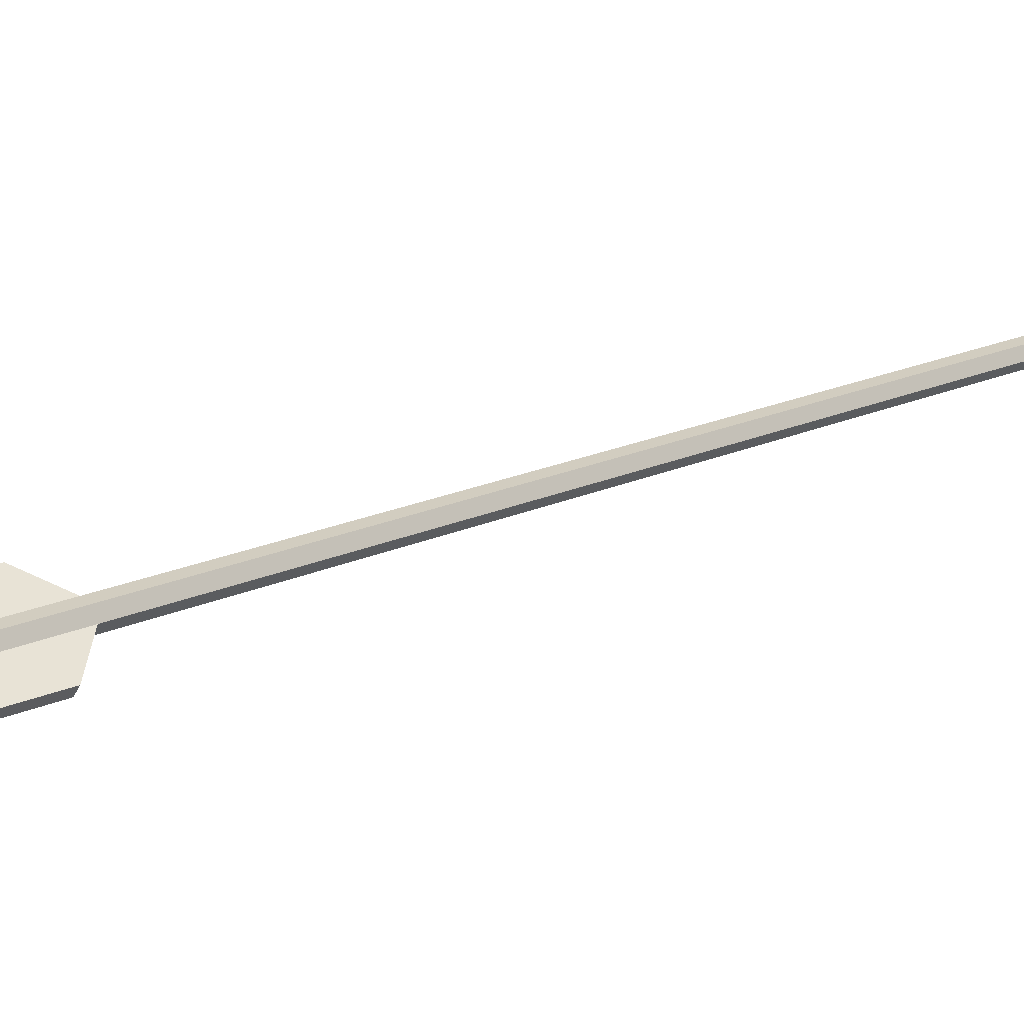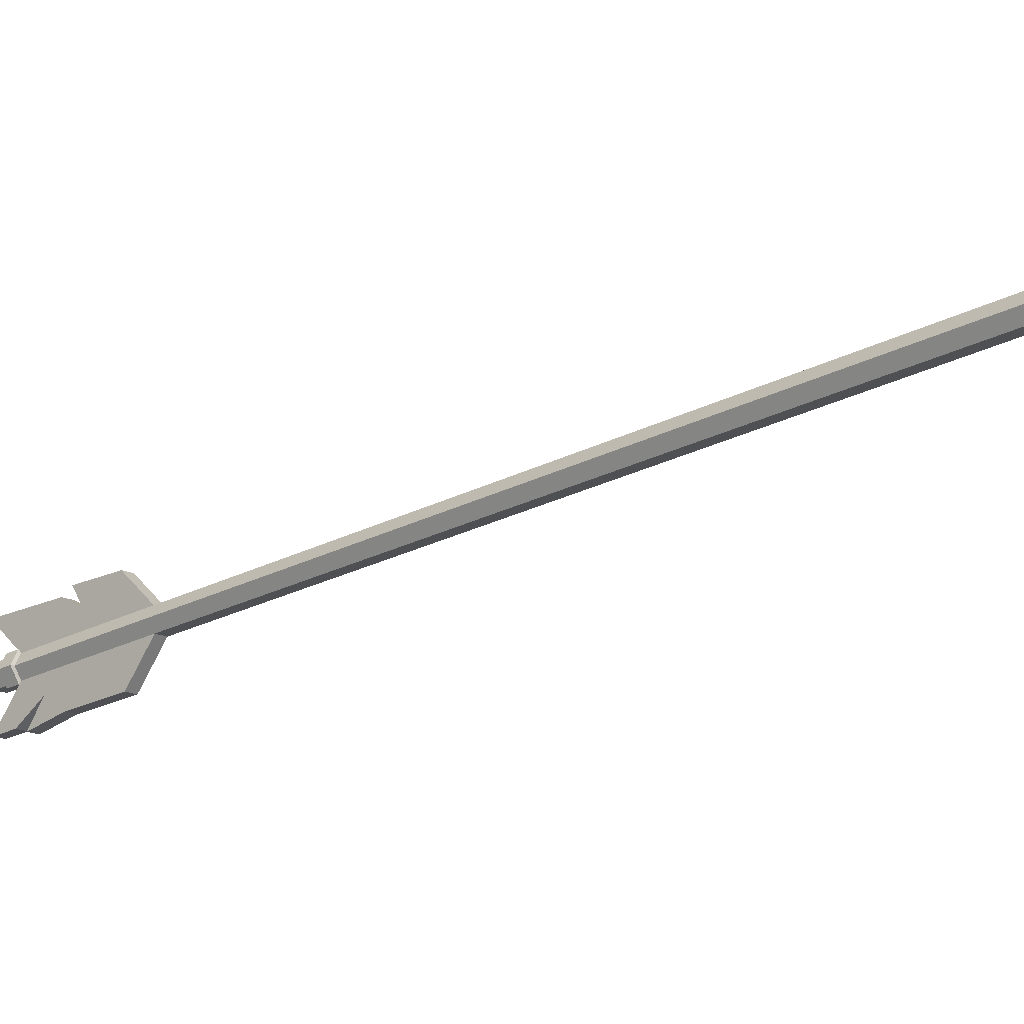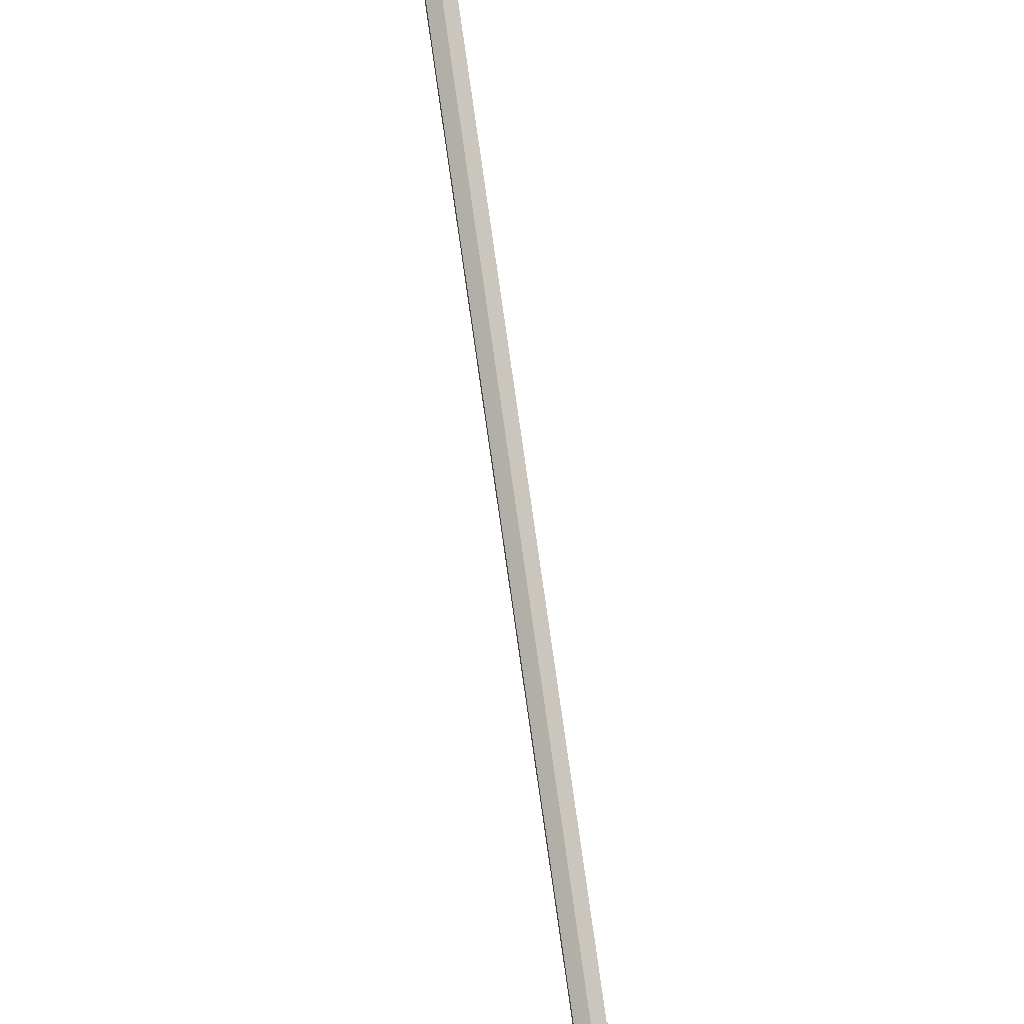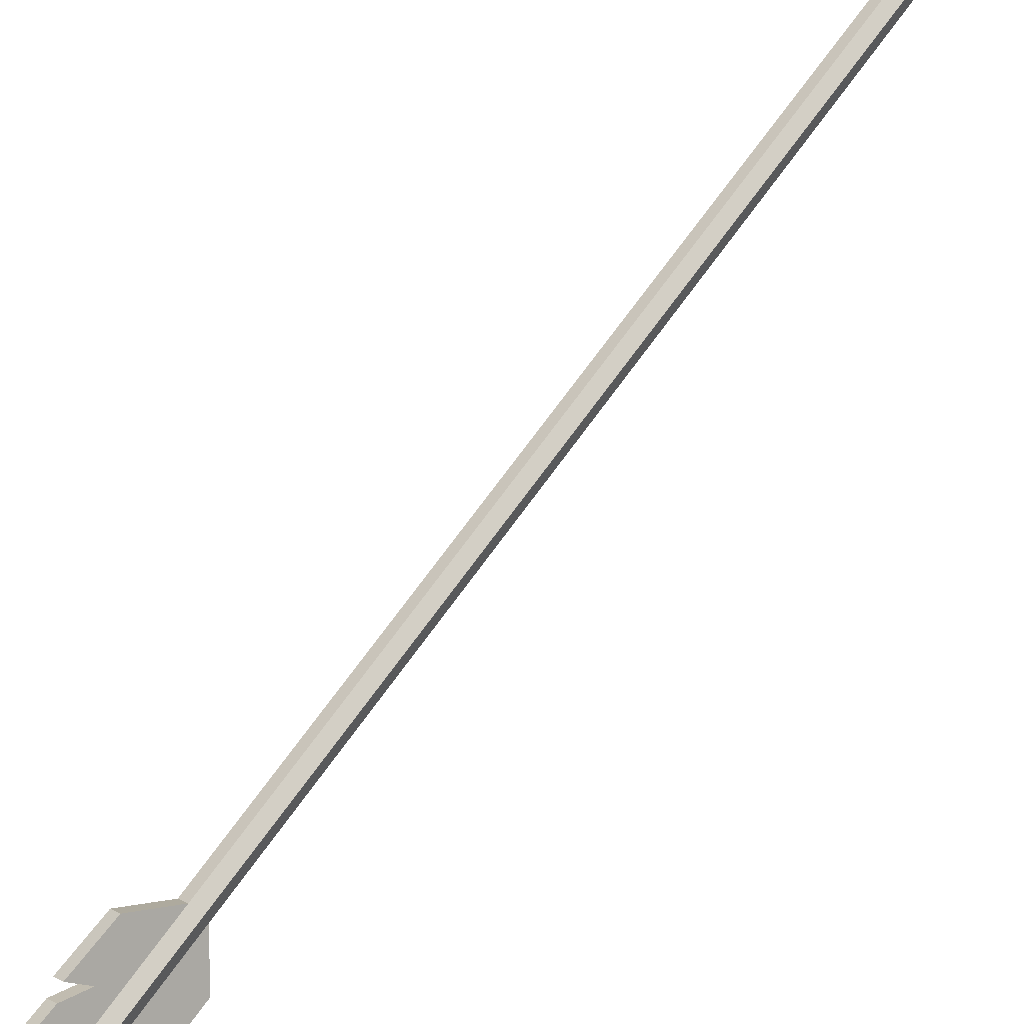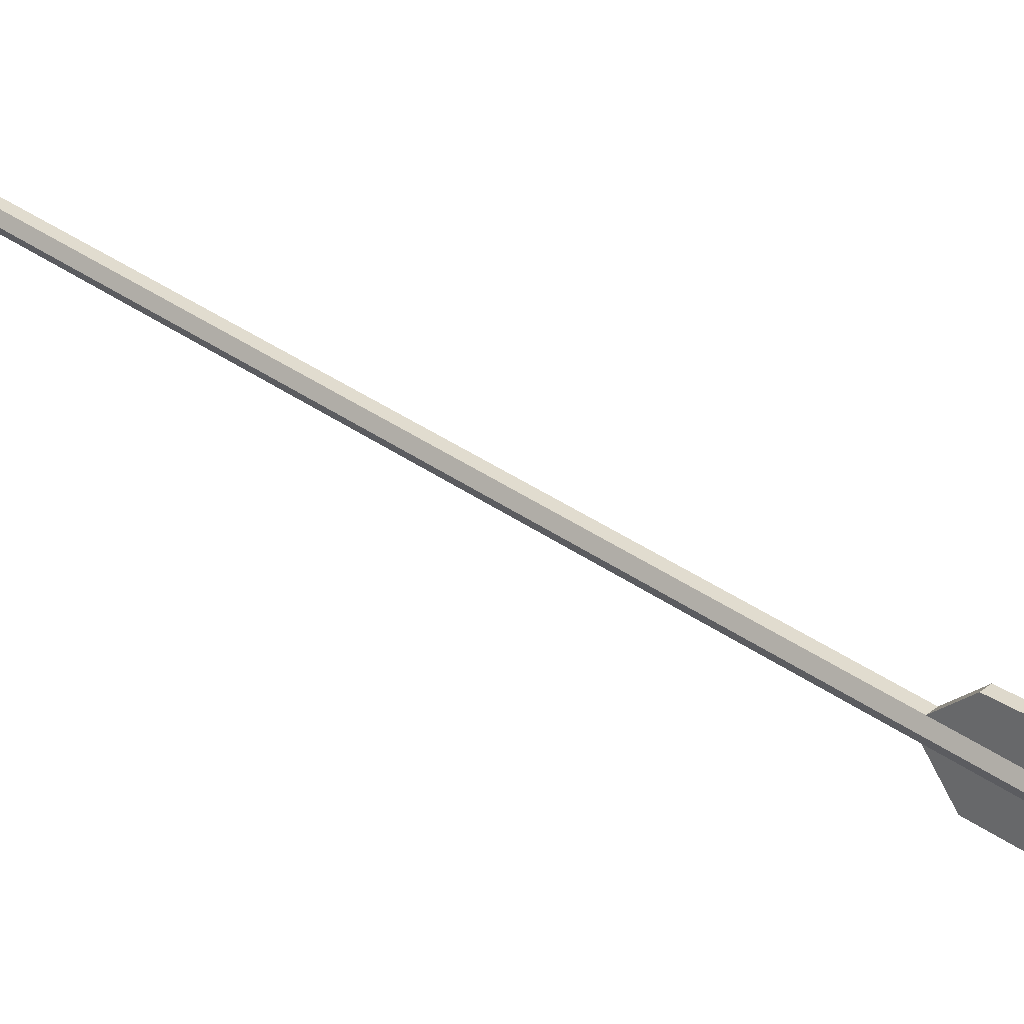
<metadata>
{"format":"obj","ext":"obj","renderer":"f3d","projection":"perspective","resolution":1024,"background":"white","views":[{"elev":-18.2,"azim":-111.8,"up":"+Z"},{"elev":13.7,"azim":-39.8,"up":"+Z"},{"elev":-71.7,"azim":23.6,"up":"+Z"},{"elev":38.7,"azim":-126.2,"up":"+Z"},{"elev":0.8,"azim":140.9,"up":"+Z"}]}
</metadata>
<code>
v -12.83 102.5 -46.52
v -13.79 102.4 -46.14
v -14.55 101.9 -46.71
v -14.33 101.5 -47.66
v -13.36 101.6 -48.04
v -12.61 102.1 -47.47
v -13.58 102 -47.09
v -9.354 89.16 -40.53
v -10.32 89.08 -40.14
v -11.07 88.63 -40.71
v -10.86 88.26 -41.66
v -9.89 88.34 -42.04
v -9.138 88.79 -41.48
v -12.01 99.77 -46.43
v -12.22 100.1 -45.48
v -13.19 100.1 -45.09
v -13.94 99.61 -45.66
v -13.73 99.23 -46.61
v -12.76 99.31 -47
v -11.99 104 -44.1
v -12.96 103.9 -43.71
v -10.09 92.95 -38.76
v -9.121 93.02 -39.14
v -15.26 100.4 -50.25
v -14.3 100.4 -50.63
v -11.43 89.47 -45.68
v -12.4 89.39 -45.3
v -12.51 101.3 -45.98
v -13.48 101.2 -45.6
v -14.23 100.7 -46.17
v -14.02 100.4 -47.12
v -13.05 100.4 -47.5
v -12.3 100.9 -46.94
v -10.41 95.58 -41.86
v -11.38 95.5 -41.47
v -11.49 93.57 -42.16
v -12.25 93.11 -42.73
v -12.03 92.74 -43.68
v -13.66 94.29 -47.47
v -12.69 94.37 -47.85
v -11.06 92.82 -44.07
v -10.31 93.27 -43.5
v -10.53 93.65 -42.55
v -10.5 97.84 -41.63
v -11.47 97.76 -41.24
v -11.08 97.08 -40.4
v -10.11 97.16 -40.78
v -14.75 98.41 -49.36
v -13.78 98.49 -49.75
v -12.71 96.74 -47.4
v -13.67 97.34 -49.69
v -14.64 97.26 -49.31
v -13.68 96.66 -47.01
v -12.02 100.9 -47.02
v -12.29 101.3 -45.8
v -12.03 100.3 -45.34
v -11.75 99.84 -46.56
v -13.53 101.2 -45.31
v -13.26 100.2 -44.85
v -14.49 100.7 -46.04
v -14.22 99.64 -45.58
v -14.21 100.2 -47.25
v -13.95 99.16 -46.79
v -12.98 100.3 -47.74
v -12.71 99.26 -47.29
v 6.913 23.13 -10.38
v 7.881 23.21 -10.76
v 8.097 22.84 -11.71
v 7.345 22.39 -12.28
v 6.377 22.31 -11.9
v 6.161 22.68 -10.94
v -8.2 84.75 -38.53
v -9.168 84.67 -38.15
v -9.92 84.22 -38.72
v -9.704 83.84 -39.67
v -8.736 83.92 -40.05
v -7.984 84.38 -39.49
v -7.669 79.84 -38.21
v -8.637 79.76 -37.82
v -8.853 80.13 -36.87
v -8.101 80.58 -36.31
v -7.133 80.66 -36.69
v -6.917 80.29 -37.64
f 72 73 81 82
f 73 74 80 81
f 74 75 79 80
f 75 76 78 79
f 76 77 83 78
f 77 72 82 83
f 2 1 7
f 3 2 7
f 4 3 7
f 5 4 7
f 6 5 7
f 1 6 7
f 34 35 46 47
f 36 37 10 9
f 37 38 11 10
f 39 40 26 27
f 41 42 13 12
f 42 43 8 13
f 54 55 56 57
f 55 58 59 56
f 58 60 61 59
f 60 62 63 61
f 62 64 65 63
f 64 54 57 65
f 15 16 21 20
f 9 8 23 22
f 18 19 25 24
f 40 41 12 26
f 12 11 27 26
f 11 38 39 27
f 1 2 29 28
f 2 3 30 29
f 3 4 31 30
f 4 5 32 31
f 5 6 33 32
f 6 1 28 33
f 44 45 35 34
f 16 17 37 36
f 17 18 38 37
f 19 14 42 41
f 14 15 43 42
f 20 21 45 44
f 16 35 45 21
f 46 35 9 22
f 47 46 22 23
f 8 34 47 23
f 44 34 15 20
f 48 53 18 24
f 24 25 49 48
f 19 50 49 25
f 51 50 41 40
f 52 51 40 39
f 39 38 53 52
f 52 53 50 51
f 53 48 49 50
f 8 43 34
f 15 34 43
f 19 41 50
f 18 53 38
f 16 36 35
f 9 35 36
f 33 28 55 54
f 15 14 57 56
f 28 29 58 55
f 16 15 56 59
f 29 30 60 58
f 17 16 59 61
f 30 31 62 60
f 18 17 61 63
f 31 32 64 62
f 19 18 63 65
f 32 33 54 64
f 14 19 65 57
f 8 9 73 72
f 9 10 74 73
f 10 11 75 74
f 11 12 76 75
f 12 13 77 76
f 13 8 72 77
f 79 78 69 70
f 80 79 70 71
f 81 80 71 66
f 82 81 66 67
f 83 82 67 68
f 78 83 68 69

</code>
